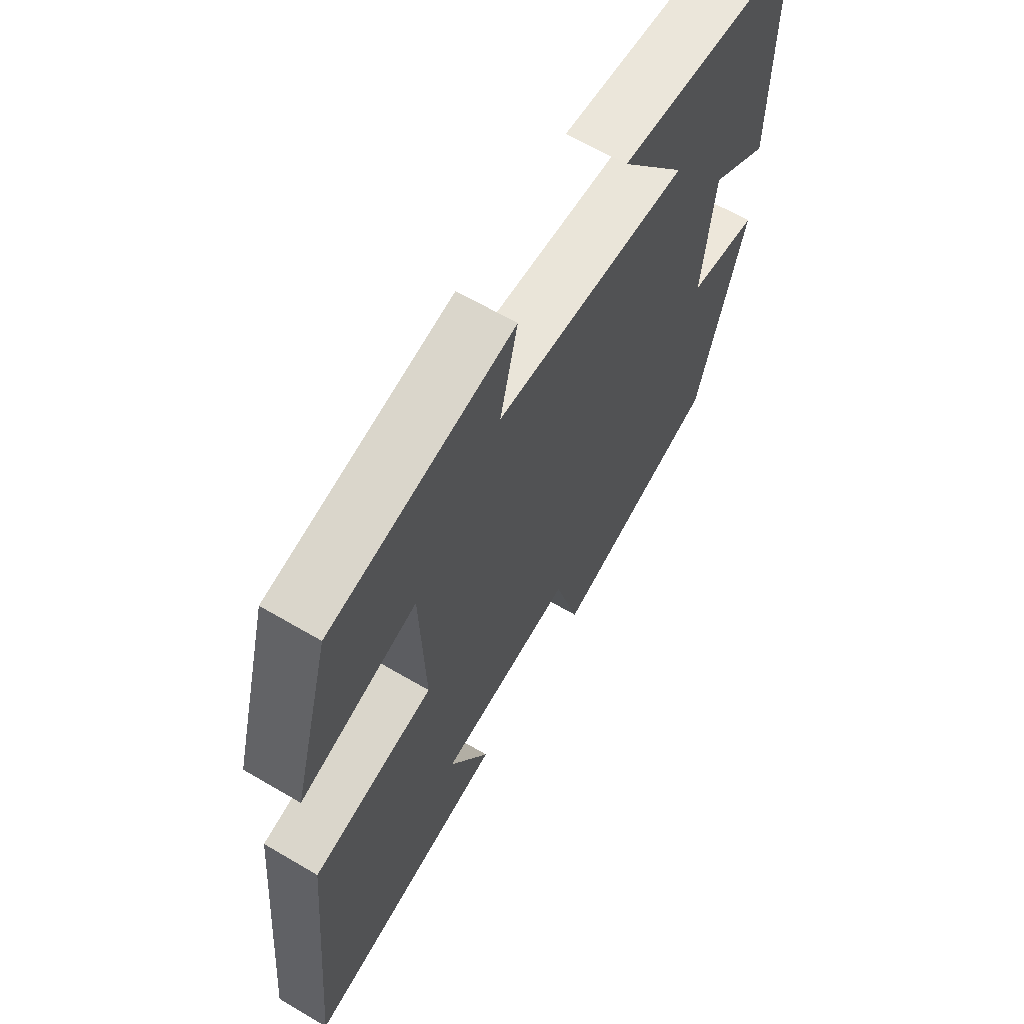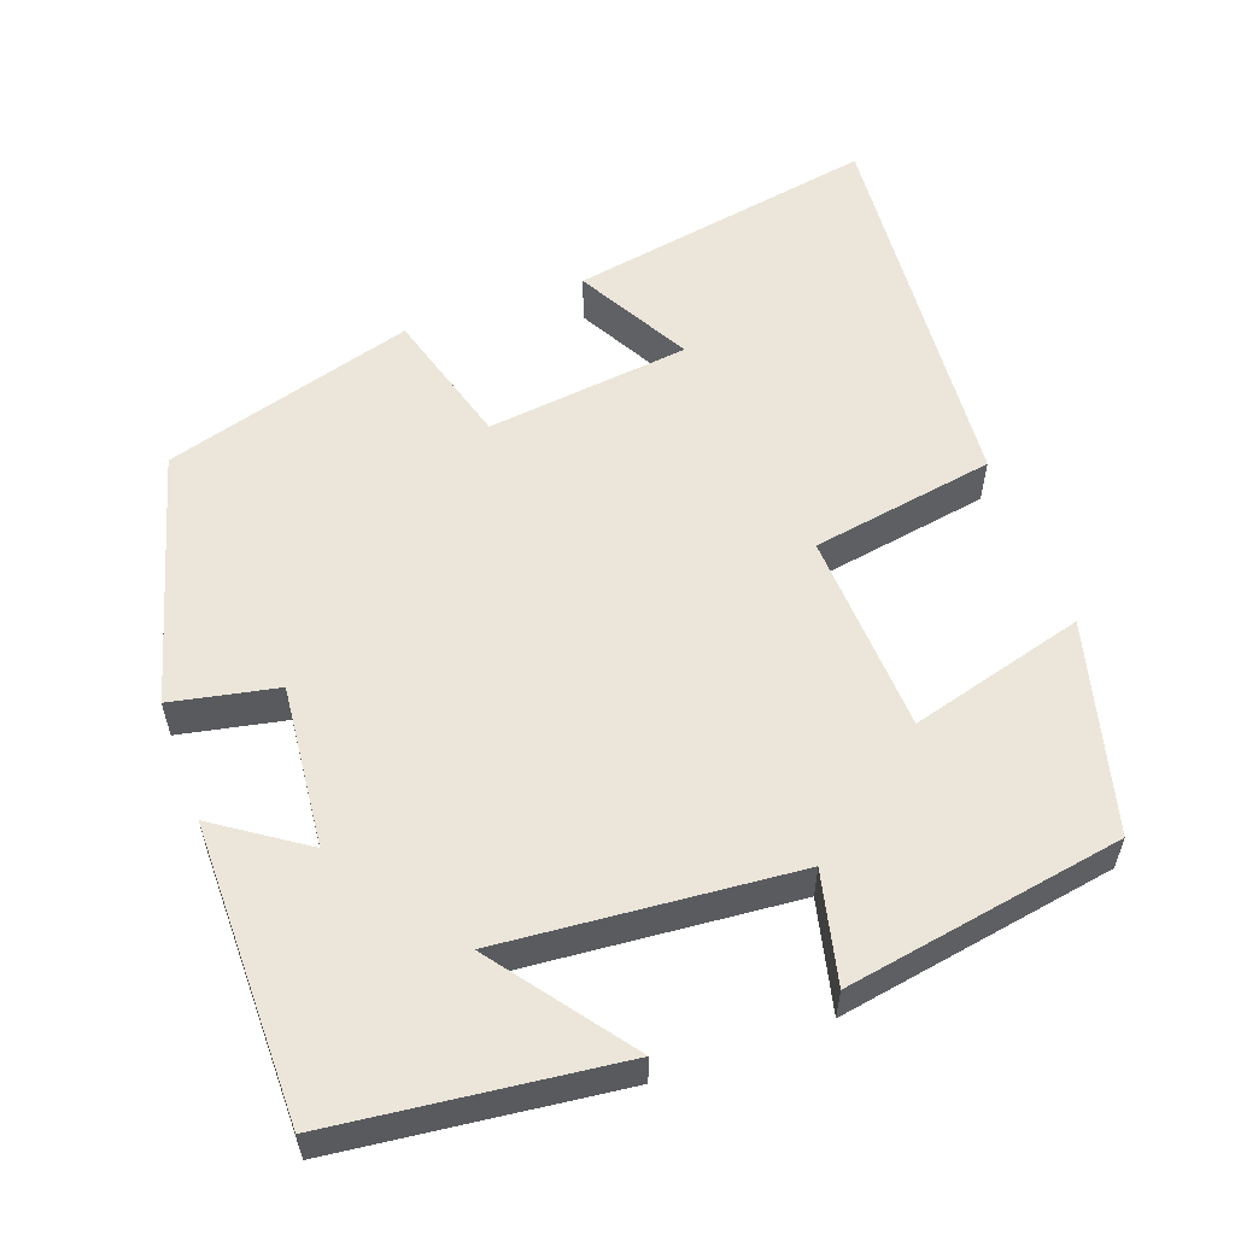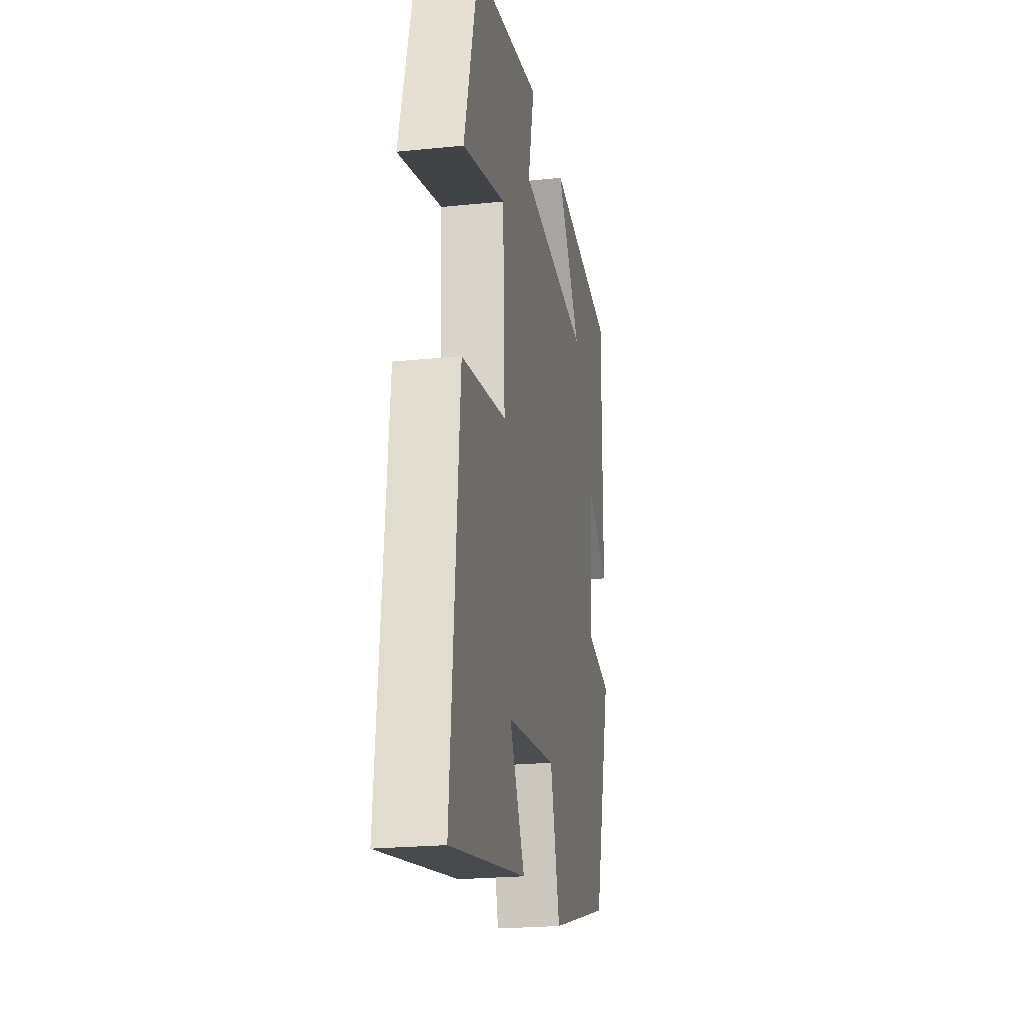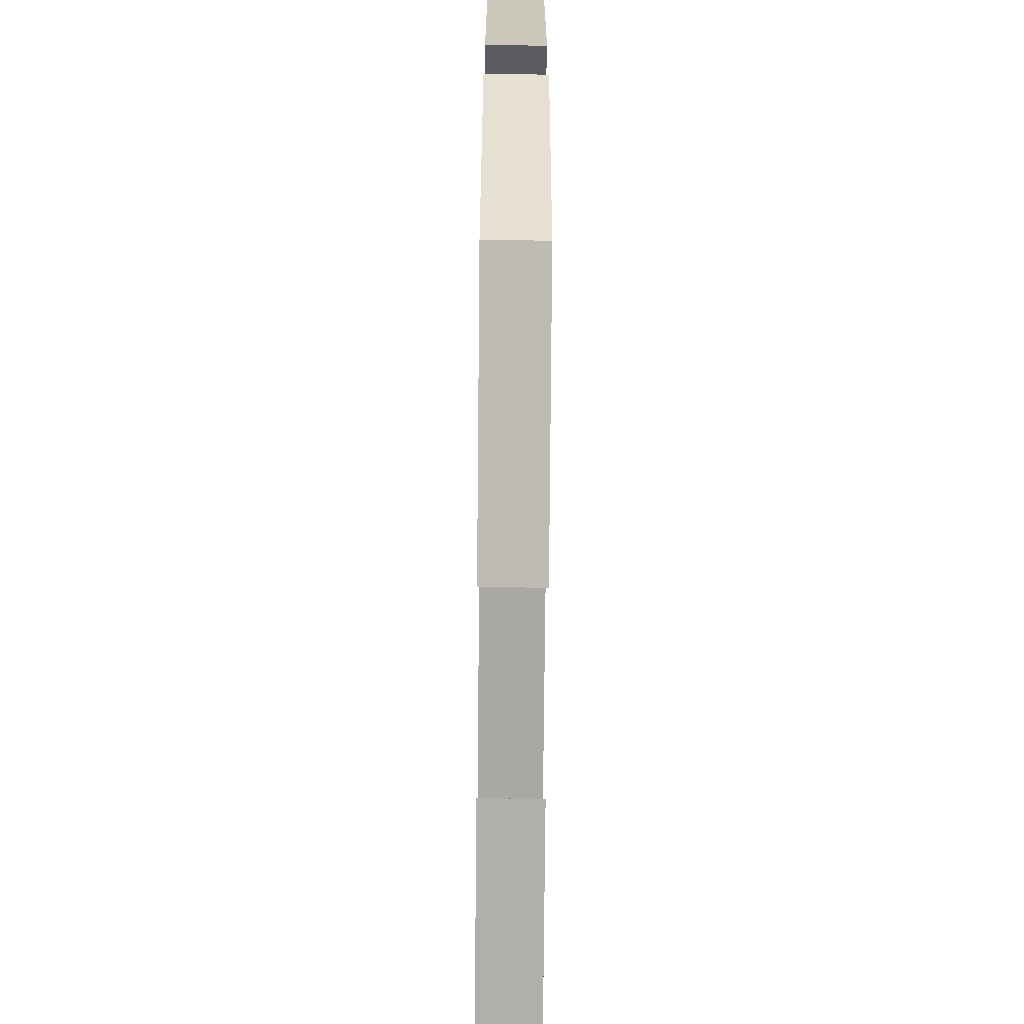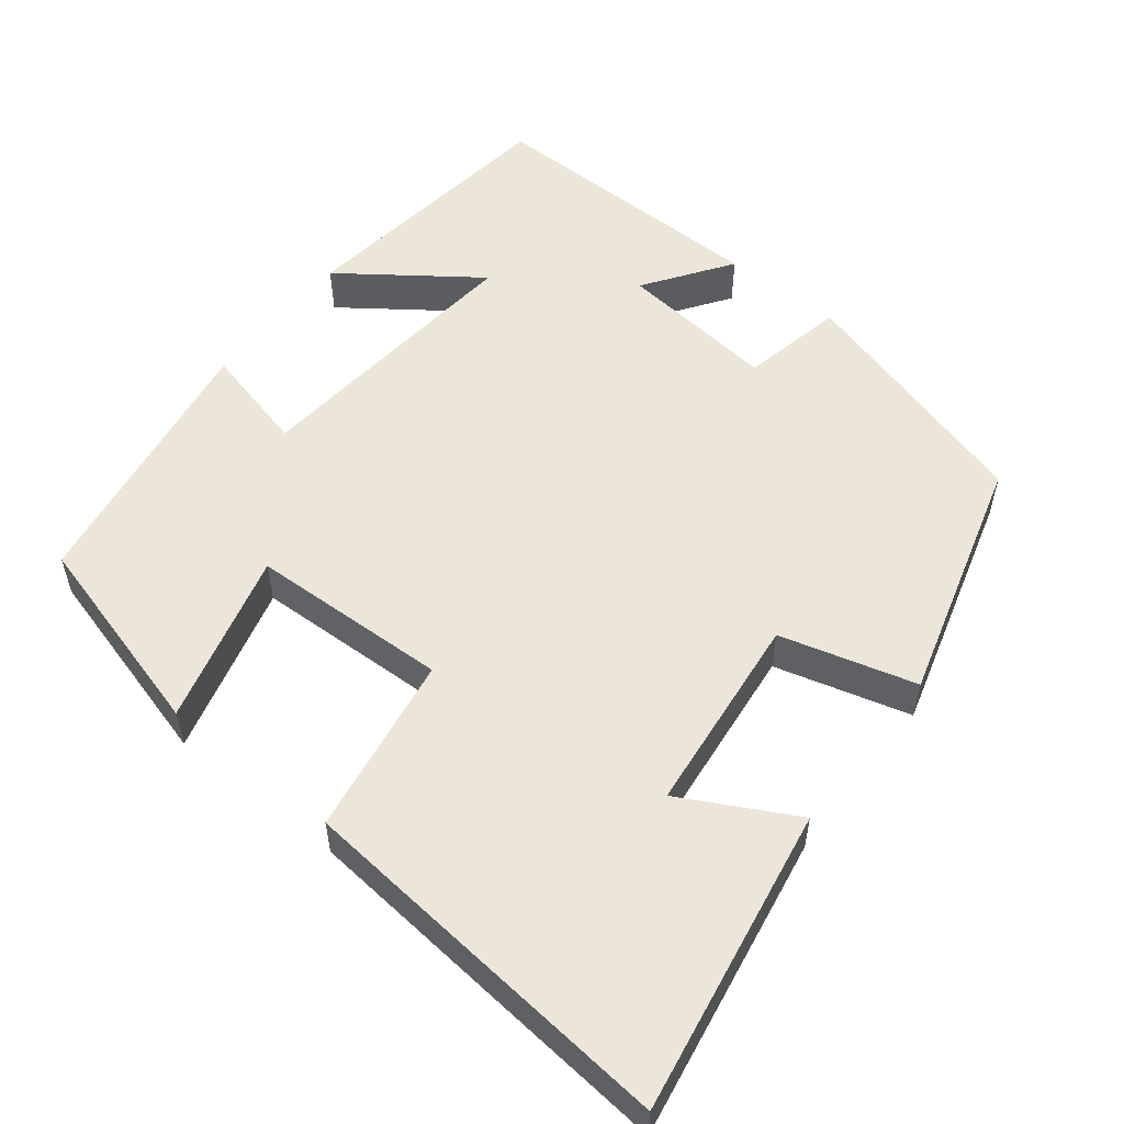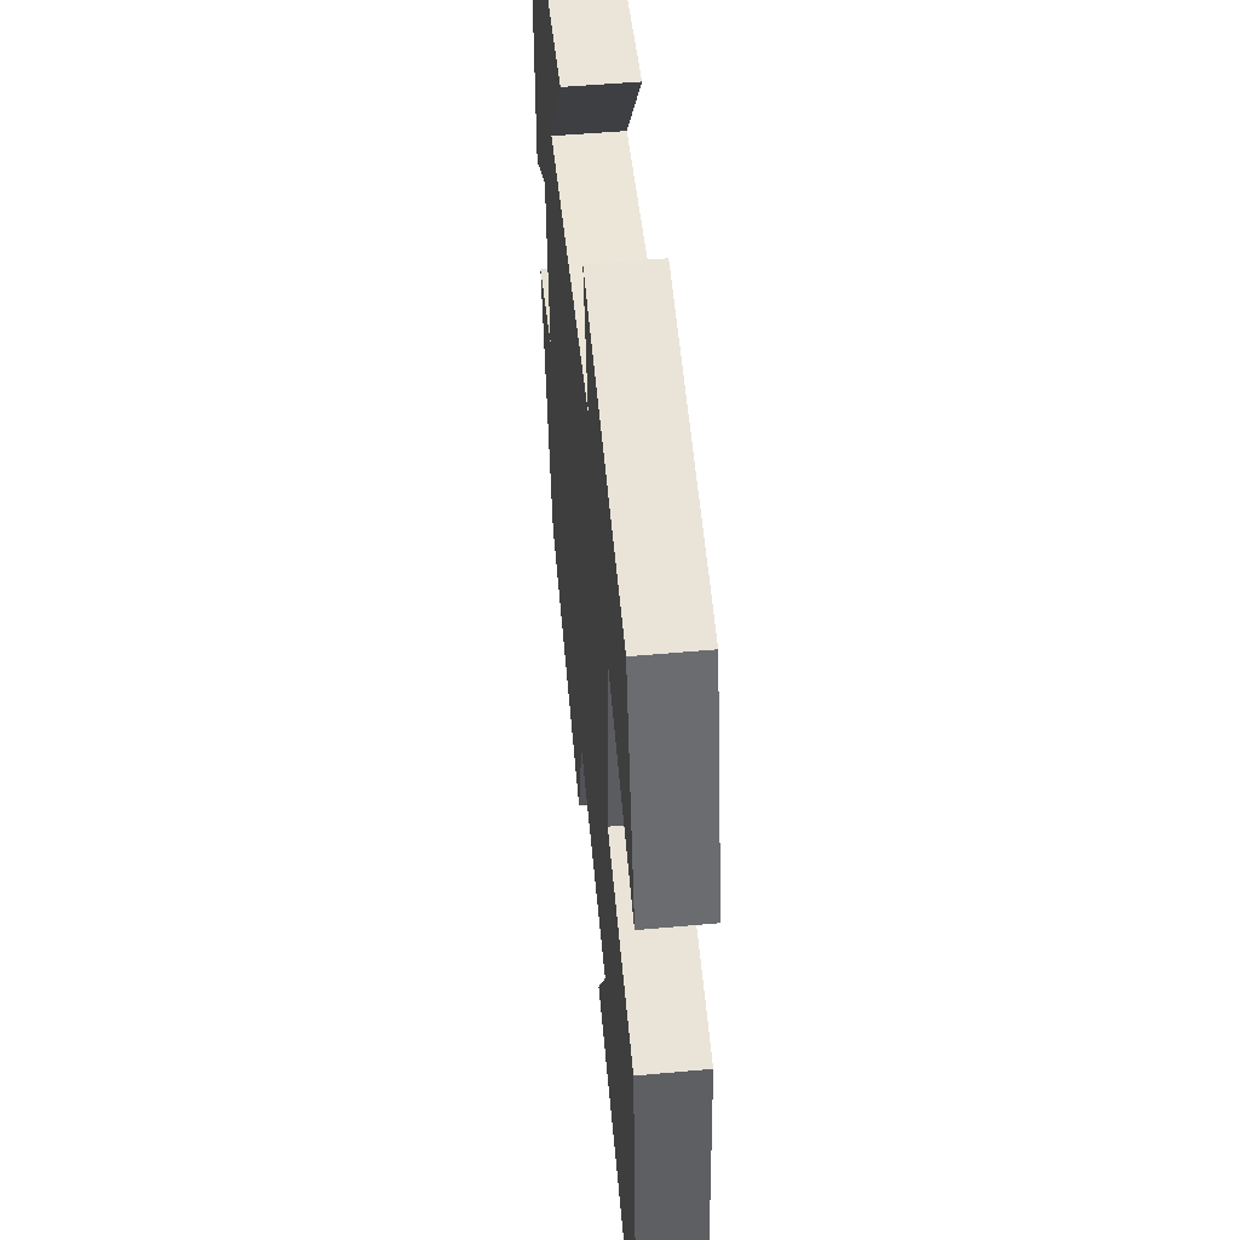
<metadata>
{"format":"obj","ext":"obj","renderer":"f3d","projection":"perspective","resolution":1024,"background":"white","views":[{"elev":64.0,"azim":120.7,"up":"+Z"},{"elev":56.4,"azim":-20.3,"up":"+Y"},{"elev":-22.4,"azim":100.1,"up":"+Z"},{"elev":-68.3,"azim":-90.5,"up":"+Z"},{"elev":54.5,"azim":128.4,"up":"+Y"},{"elev":52.1,"azim":84.4,"up":"+Z"}]}
</metadata>
<code>
v 0.546 0.07 -0.57
v 0.148 0.07 -0.5
v 0.227 0.07 -0.353
v -0.035 0.07 -0.323
v -0.084 0.07 -0.5
v -0.407 0.07 -0.407
v -0.5 0.07 -0.082
v -0.365 0.07 -0.054
v -0.387 0.07 0.154
v -0.5 0.07 0.076
v -0.502 0.07 0.456
v -0.142 0.07 0.5
v -0.27 0.07 0.325
v 0.104 0.07 0.359
v 0.07 0.07 0.5
v 0.426 0.07 0.441
v 0.5 0.07 0.172
v 0.274 0.07 0.233
v 0.264 0.07 -0.027
v 0.5 0.07 -0.066
v 0.546 0 -0.57
v 0.148 0 -0.5
v 0.227 0 -0.353
v -0.035 0 -0.323
v -0.084 0 -0.5
v -0.407 0 -0.407
v -0.5 0 -0.082
v -0.365 0 -0.054
v -0.387 0 0.154
v -0.5 0 0.076
v -0.502 0 0.456
v -0.142 0 0.5
v -0.27 0 0.325
v 0.104 0 0.359
v 0.07 0 0.5
v 0.426 0 0.441
v 0.5 0 0.172
v 0.274 0 0.233
v 0.264 0 -0.027
v 0.5 0 -0.066
f 19 20 1
f 15 16 17 18
f 14 15 18 19
f 13 14 19
f 10 11 12 13
f 9 10 13
f 8 9 13 19
f 4 5 6 7
f 3 4 7 8
f 1 2 3
f 19 1 3
f 3 8 19
f 21 40 39
f 38 37 36 35
f 39 38 35 34
f 39 34 33
f 33 32 31 30
f 33 30 29
f 39 33 29 28
f 27 26 25 24
f 28 27 24 23
f 23 22 21
f 23 21 39
f 39 28 23
f 1 21 22 2
f 2 22 23 3
f 3 23 24 4
f 4 24 25 5
f 5 25 26 6
f 6 26 27 7
f 7 27 28 8
f 8 28 29 9
f 9 29 30 10
f 10 30 31 11
f 11 31 32 12
f 12 32 33 13
f 13 33 34 14
f 14 34 35 15
f 15 35 36 16
f 16 36 37 17
f 17 37 38 18
f 18 38 39 19
f 19 39 40 20
f 20 40 21 1

</code>
